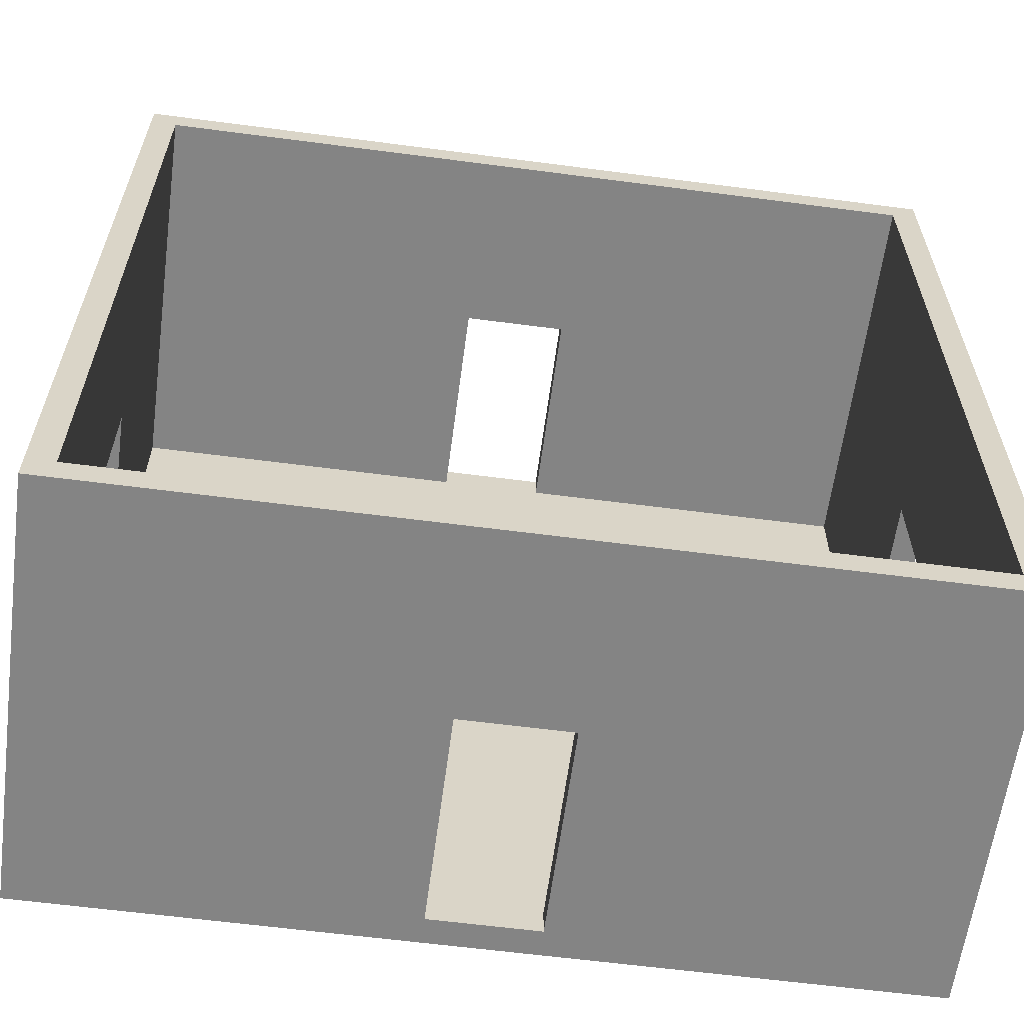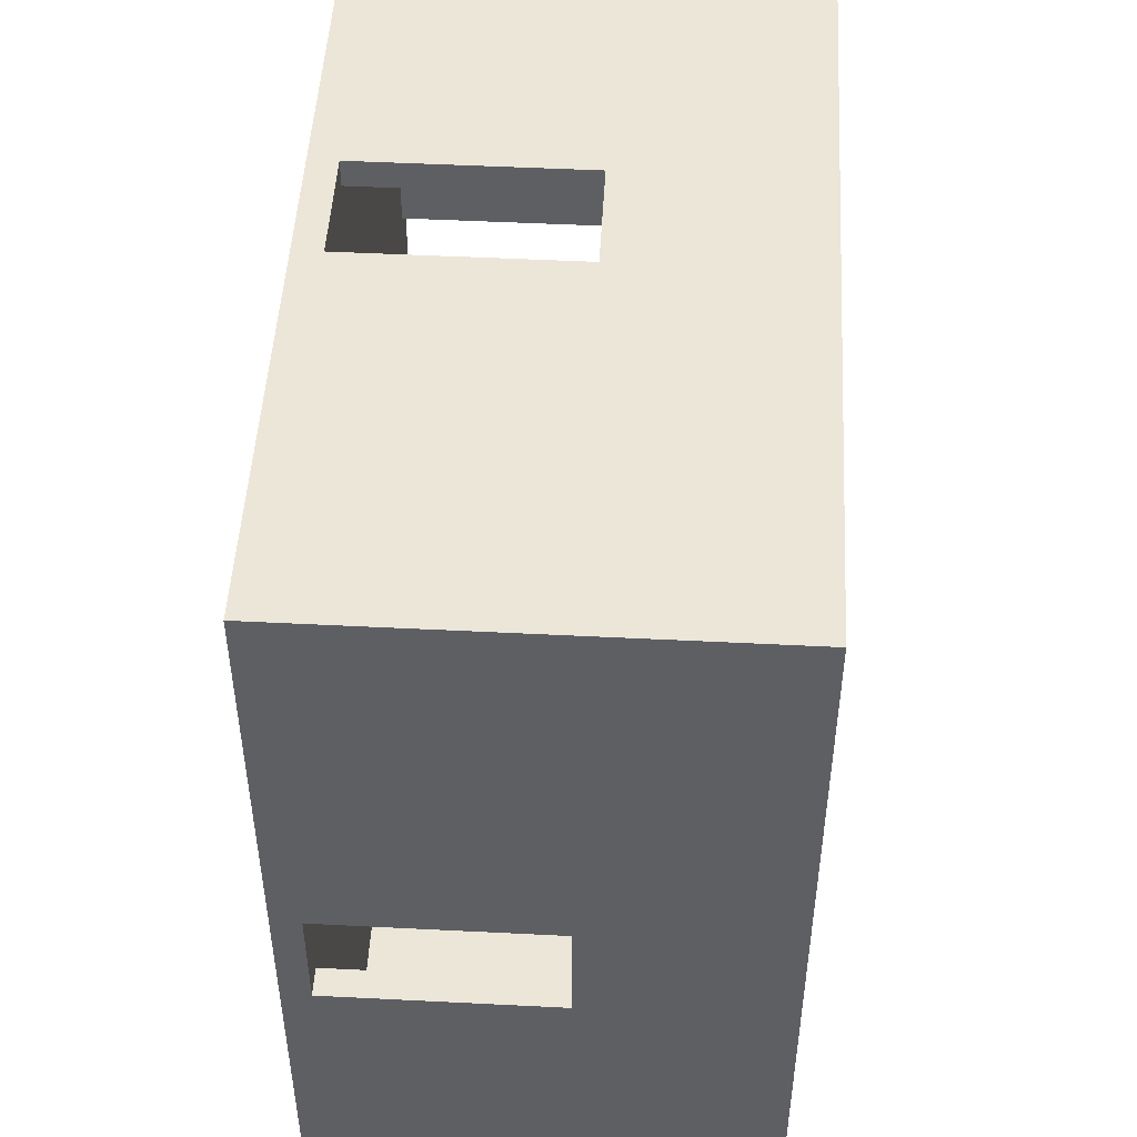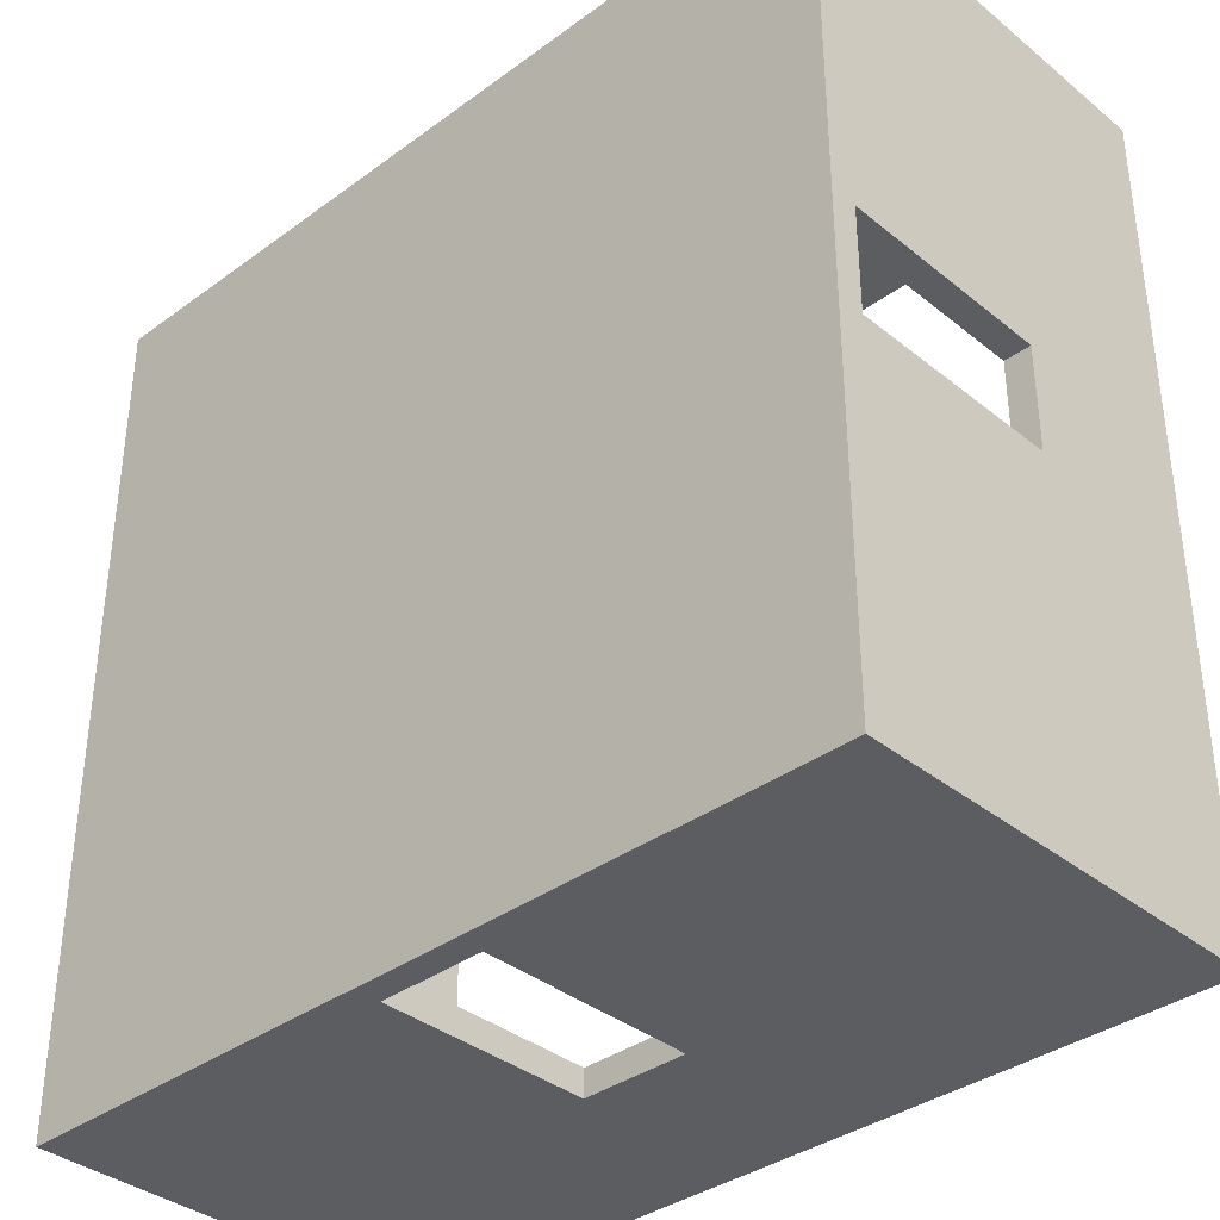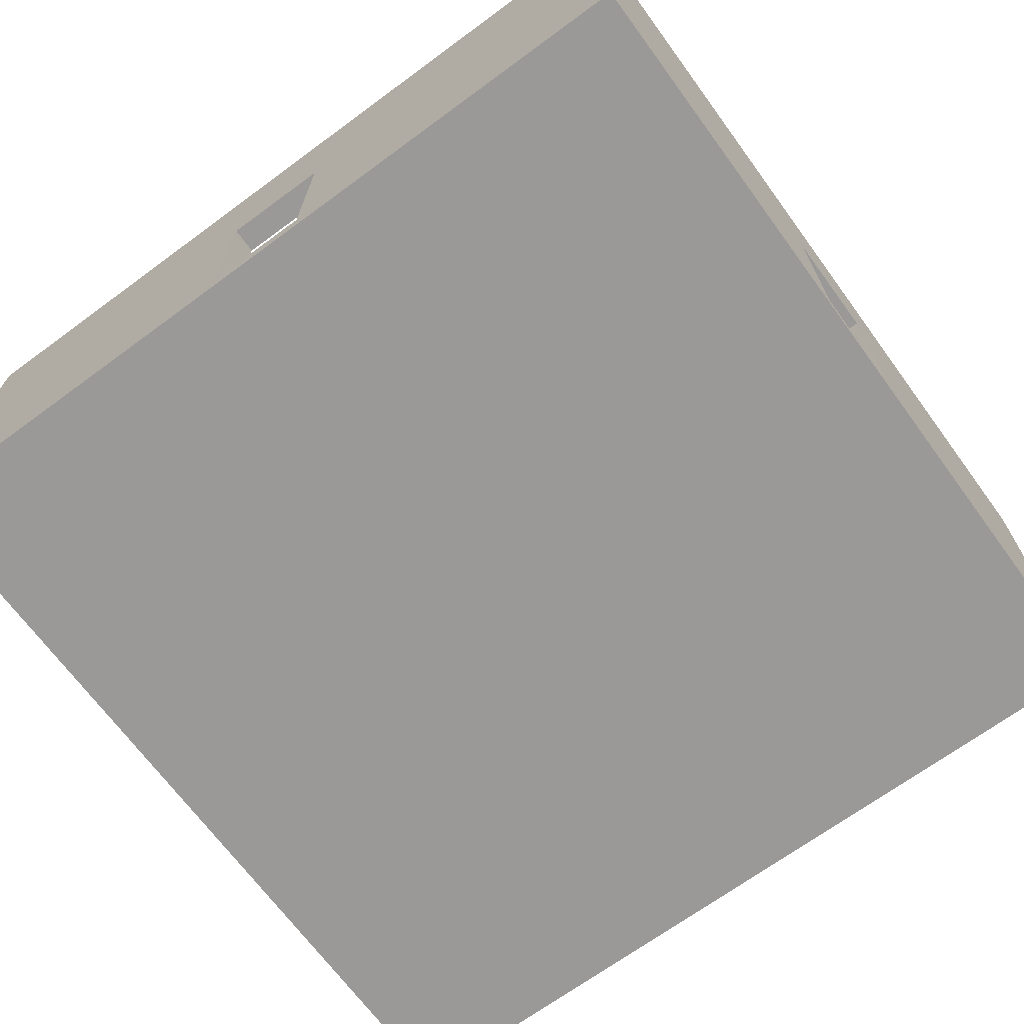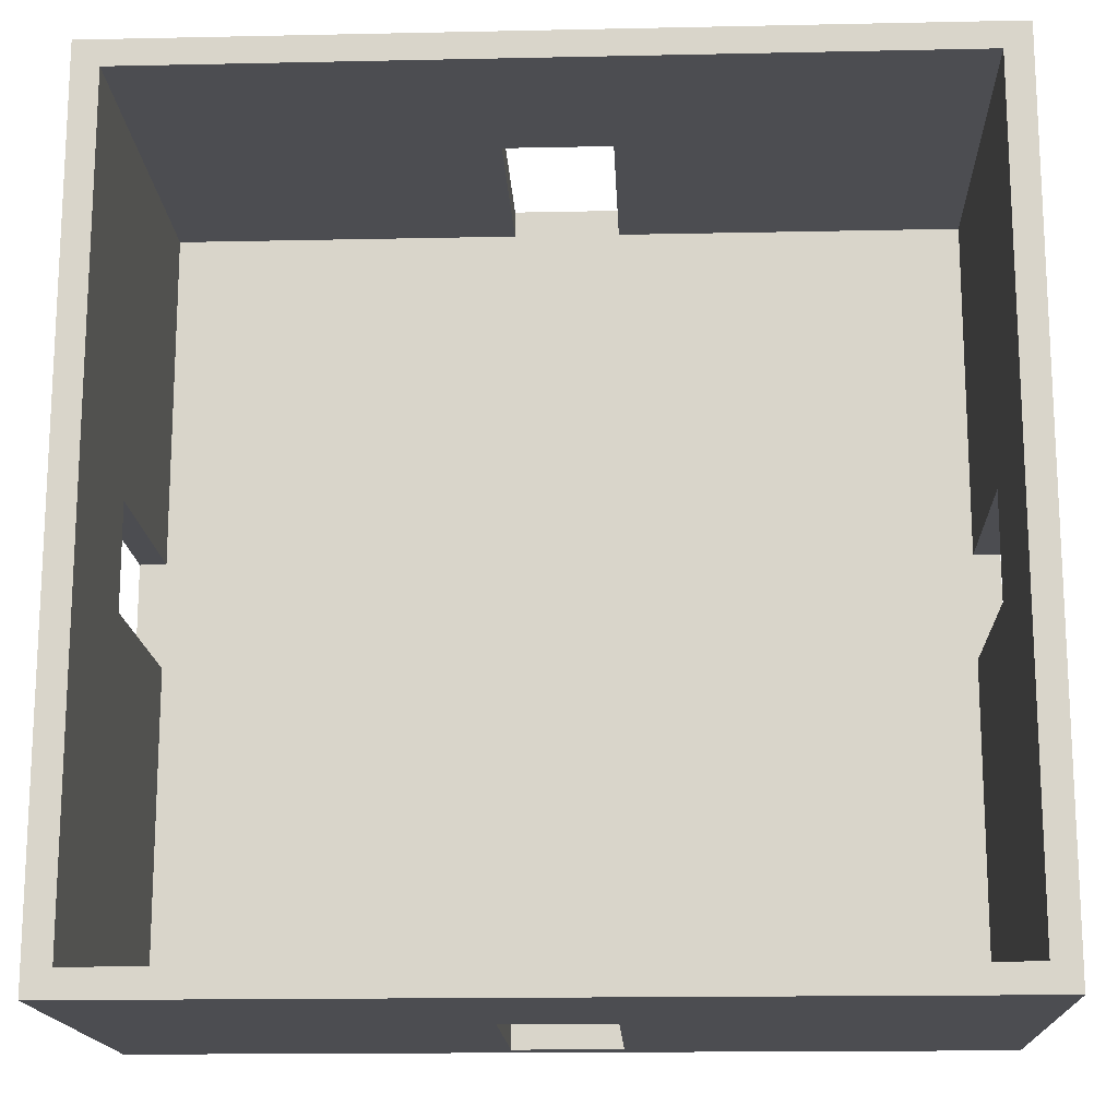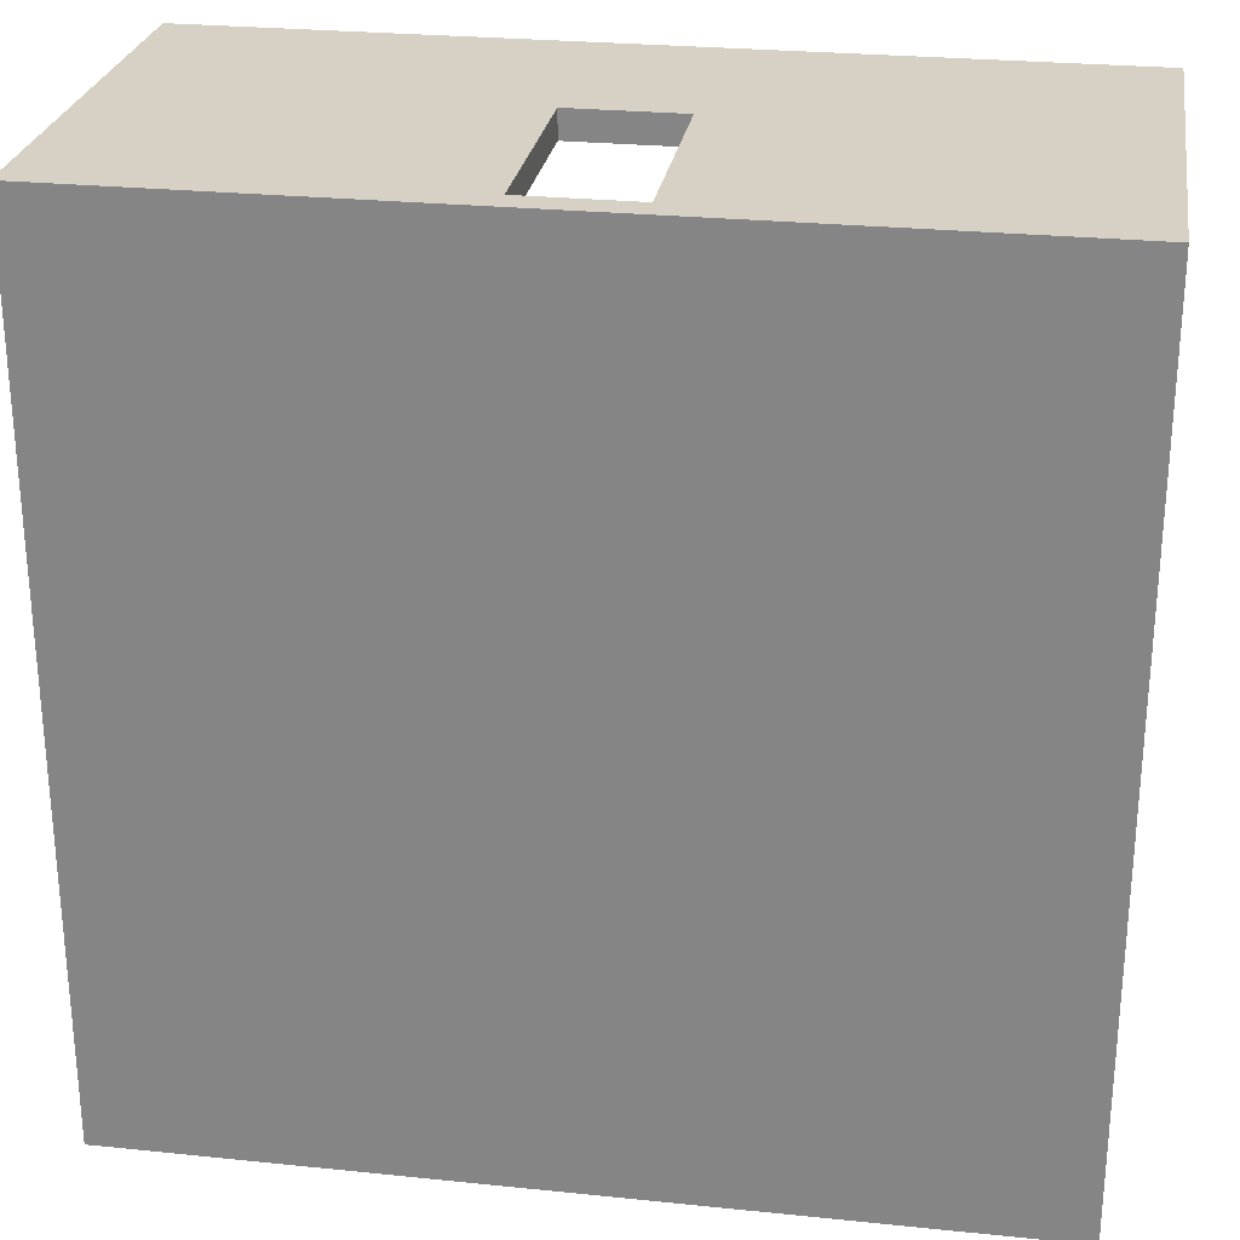
<metadata>
{"format":"obj","ext":"obj","renderer":"f3d","projection":"perspective","resolution":1024,"background":"white","views":[{"elev":-61.4,"azim":172.4,"up":"+Z"},{"elev":49.3,"azim":93.2,"up":"+Z"},{"elev":-36.3,"azim":43.6,"up":"+Z"},{"elev":-69.1,"azim":-53.7,"up":"+Y"},{"elev":-16.2,"azim":-177.5,"up":"+Z"},{"elev":26.6,"azim":9.1,"up":"+Z"}]}
</metadata>
<code>
g Center Rm
v -16 0 16
v -16 0 -16
v -16 1 2
v -16 1 -2
v -16 9 2
v -16 9 -2
v -16 16 16
v -16 16 -16
v 2 1 16
v 2 1 15
v 2 1 -15
v 2 1 -16
v 2 9 16
v 2 9 15
v 2 9 -15
v 2 9 -16
v 15 1 15
v 15 1 2
v 15 1 -2
v 15 1 -15
v 15 9 2
v 15 9 -2
v 15 16 15
v 15 16 -15
v -15 1 15
v -15 1 2
v -15 1 -2
v -15 1 -15
v -15 9 2
v -15 9 -2
v -15 16 15
v -15 16 -15
v -2 1 16
v -2 1 15
v -2 1 -15
v -2 1 -16
v -2 9 16
v -2 9 15
v -2 9 -15
v -2 9 -16
v 16 0 16
v 16 0 -16
v 16 1 2
v 16 1 -2
v 16 9 2
v 16 9 -2
v 16 16 16
v 16 16 -16
v -16 0 16
v -16 16 16
v -2 1 16
v -2 9 16
v 2 1 16
v 2 9 16
v 16 0 16
v 16 16 16
v -16 1 -2
v -16 9 -2
v -15 1 -2
v -15 9 -2
v 15 1 -2
v 15 9 -2
v 16 1 -2
v 16 9 -2
v -15 1 -15
v -15 16 -15
v -2 1 -15
v -2 9 -15
v 2 1 -15
v 2 9 -15
v 15 1 -15
v 15 16 -15
v -15 1 15
v -15 16 15
v -2 1 15
v -2 9 15
v 2 1 15
v 2 9 15
v 15 1 15
v 15 16 15
v -16 1 2
v -16 9 2
v -15 1 2
v -15 9 2
v 15 1 2
v 15 9 2
v 16 1 2
v 16 9 2
v -16 0 -16
v -16 16 -16
v -2 1 -16
v -2 9 -16
v 2 1 -16
v 2 9 -16
v 16 0 -16
v 16 16 -16
v -16 0 16
v 16 0 16
v -16 0 -16
v 16 0 -16
v -2 9 16
v 2 9 16
v -2 9 15
v 2 9 15
v -16 9 2
v -15 9 2
v 15 9 2
v 16 9 2
v -16 9 -2
v -15 9 -2
v 15 9 -2
v 16 9 -2
v -2 9 -15
v 2 9 -15
v -2 9 -16
v 2 9 -16
v -2 1 16
v 2 1 16
v -15 1 15
v -2 1 15
v 2 1 15
v 15 1 15
v -16 1 2
v -15 1 2
v 15 1 2
v 16 1 2
v -16 1 -2
v -15 1 -2
v 15 1 -2
v 16 1 -2
v -15 1 -15
v -2 1 -15
v 2 1 -15
v 15 1 -15
v -2 1 -16
v 2 1 -16
v -16 16 16
v 16 16 16
v -15 16 15
v 15 16 15
v -15 16 -15
v 15 16 -15
v -16 16 -16
v 16 16 -16
f 3 2 1
f 4 2 3
f 5 3 1
f 6 2 4
f 7 5 1
f 7 6 5
f 8 2 6
f 8 6 7
f 13 10 9
f 14 10 13
f 15 12 11
f 16 12 15
f 21 18 17
f 22 20 19
f 23 21 17
f 23 22 21
f 24 20 22
f 24 22 23
f 25 26 29
f 27 28 30
f 25 29 31
f 29 30 31
f 30 28 32
f 31 30 32
f 33 34 37
f 37 34 38
f 35 36 39
f 39 36 40
f 41 42 43
f 43 42 44
f 41 43 45
f 44 42 46
f 41 45 47
f 45 46 47
f 46 42 48
f 47 46 48
f 51 50 49
f 52 50 51
f 53 51 49
f 54 50 52
f 55 53 49
f 55 54 53
f 56 50 54
f 56 54 55
f 59 58 57
f 60 58 59
f 63 62 61
f 64 62 63
f 67 66 65
f 68 66 67
f 70 66 68
f 71 70 69
f 72 66 70
f 72 70 71
f 73 74 75
f 75 74 76
f 76 74 78
f 77 78 79
f 78 74 80
f 79 78 80
f 81 82 83
f 83 82 84
f 85 86 87
f 87 86 88
f 89 90 91
f 91 90 92
f 89 91 93
f 92 90 94
f 89 93 95
f 93 94 95
f 94 90 96
f 95 94 96
f 99 98 97
f 100 98 99
f 103 102 101
f 104 102 103
f 109 106 105
f 110 106 109
f 111 108 107
f 112 108 111
f 115 114 113
f 116 114 115
f 117 118 120
f 120 118 121
f 119 120 124
f 121 122 124
f 120 121 124
f 124 122 125
f 123 124 127
f 125 126 127
f 124 125 127
f 127 126 128
f 128 126 129
f 129 126 130
f 128 129 131
f 131 129 132
f 132 129 133
f 133 129 134
f 132 133 135
f 135 133 136
f 137 138 139
f 139 138 140
f 137 139 141
f 140 138 142
f 137 141 143
f 141 142 143
f 142 138 144
f 143 142 144

</code>
